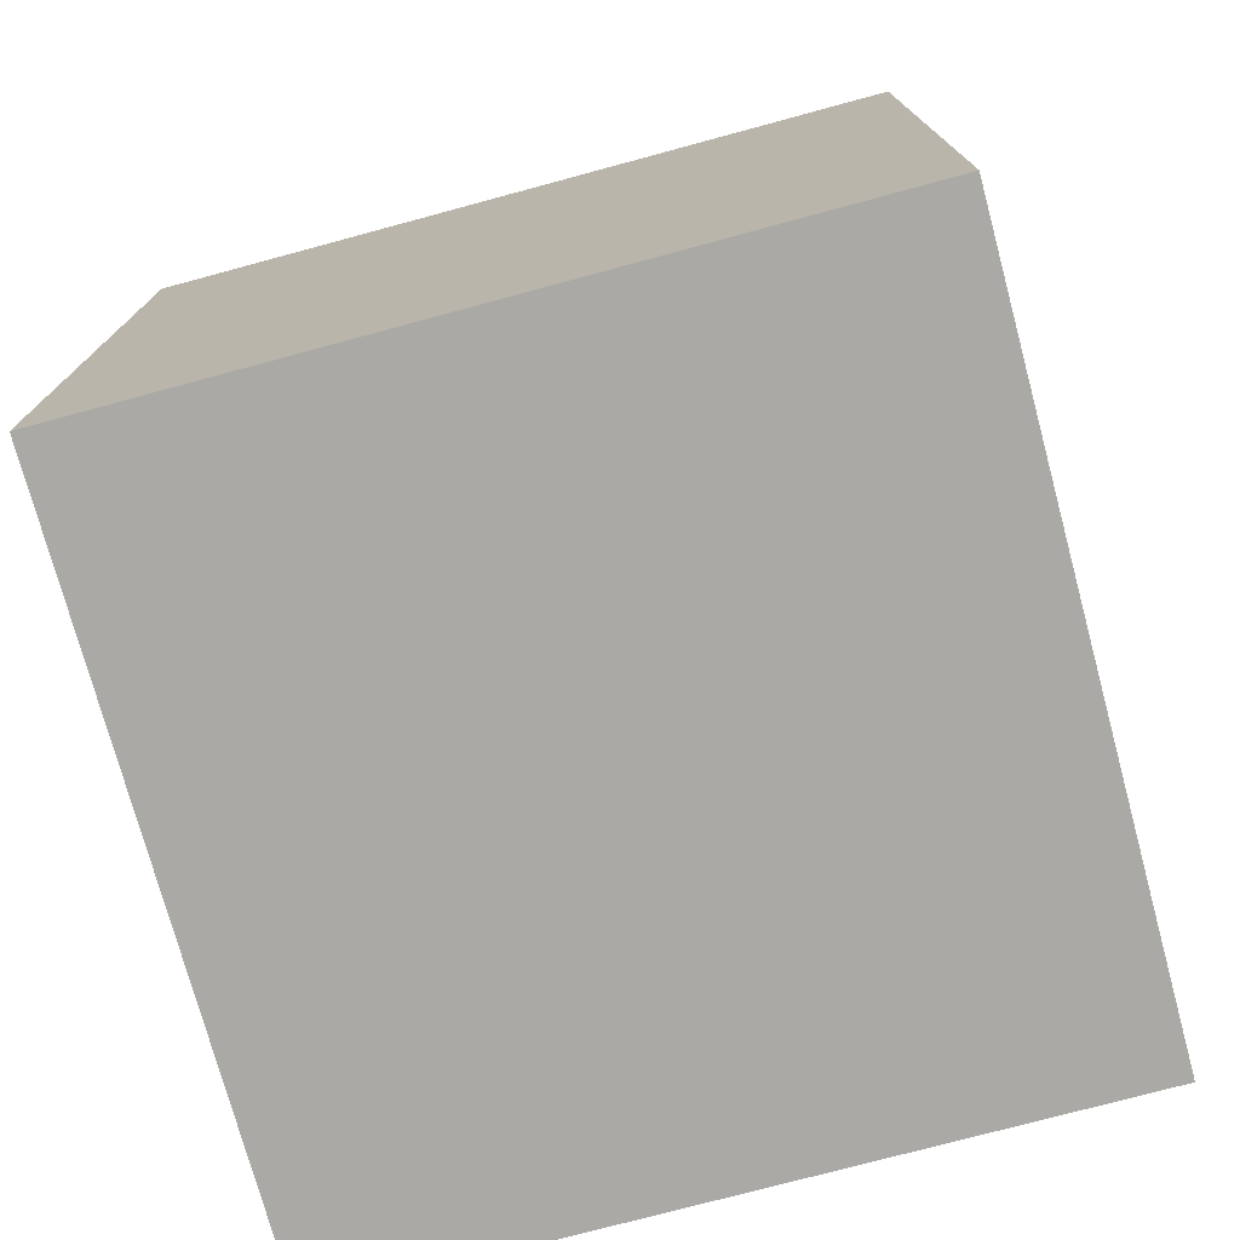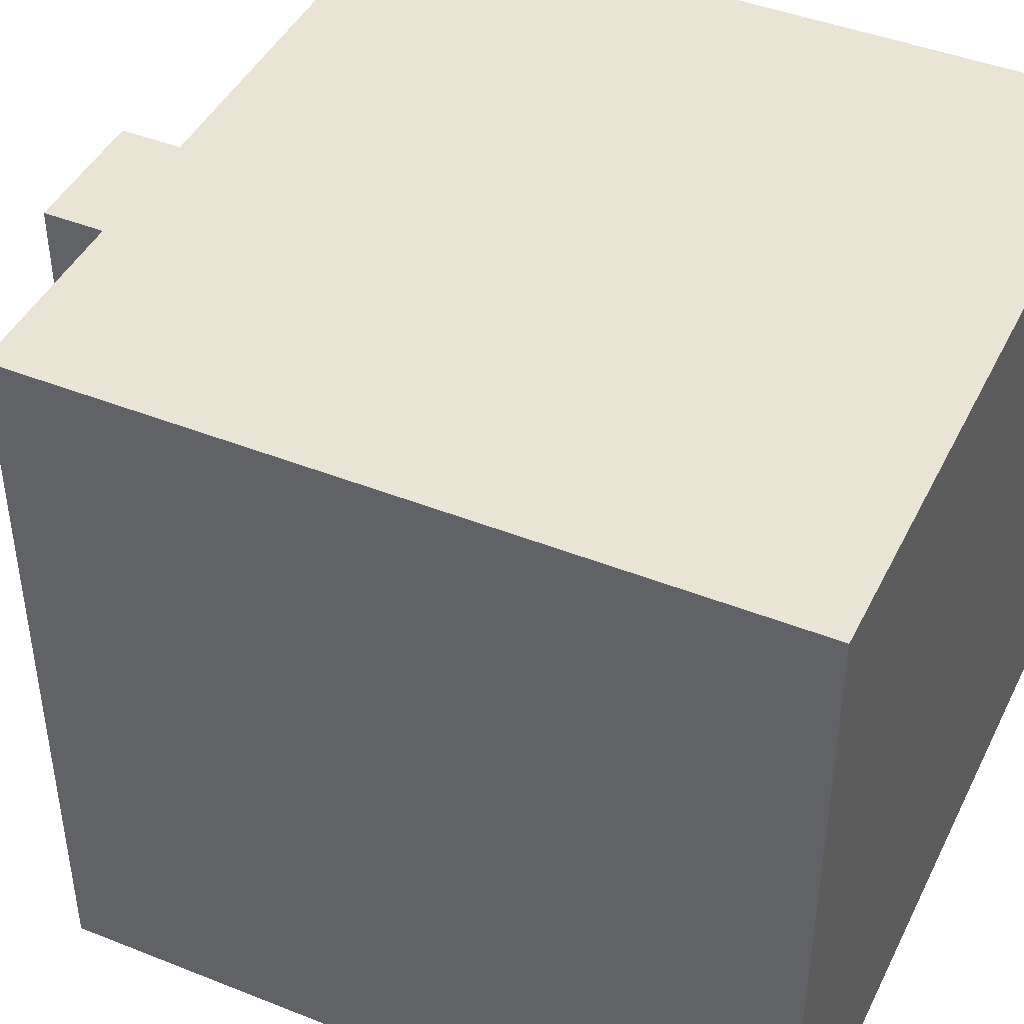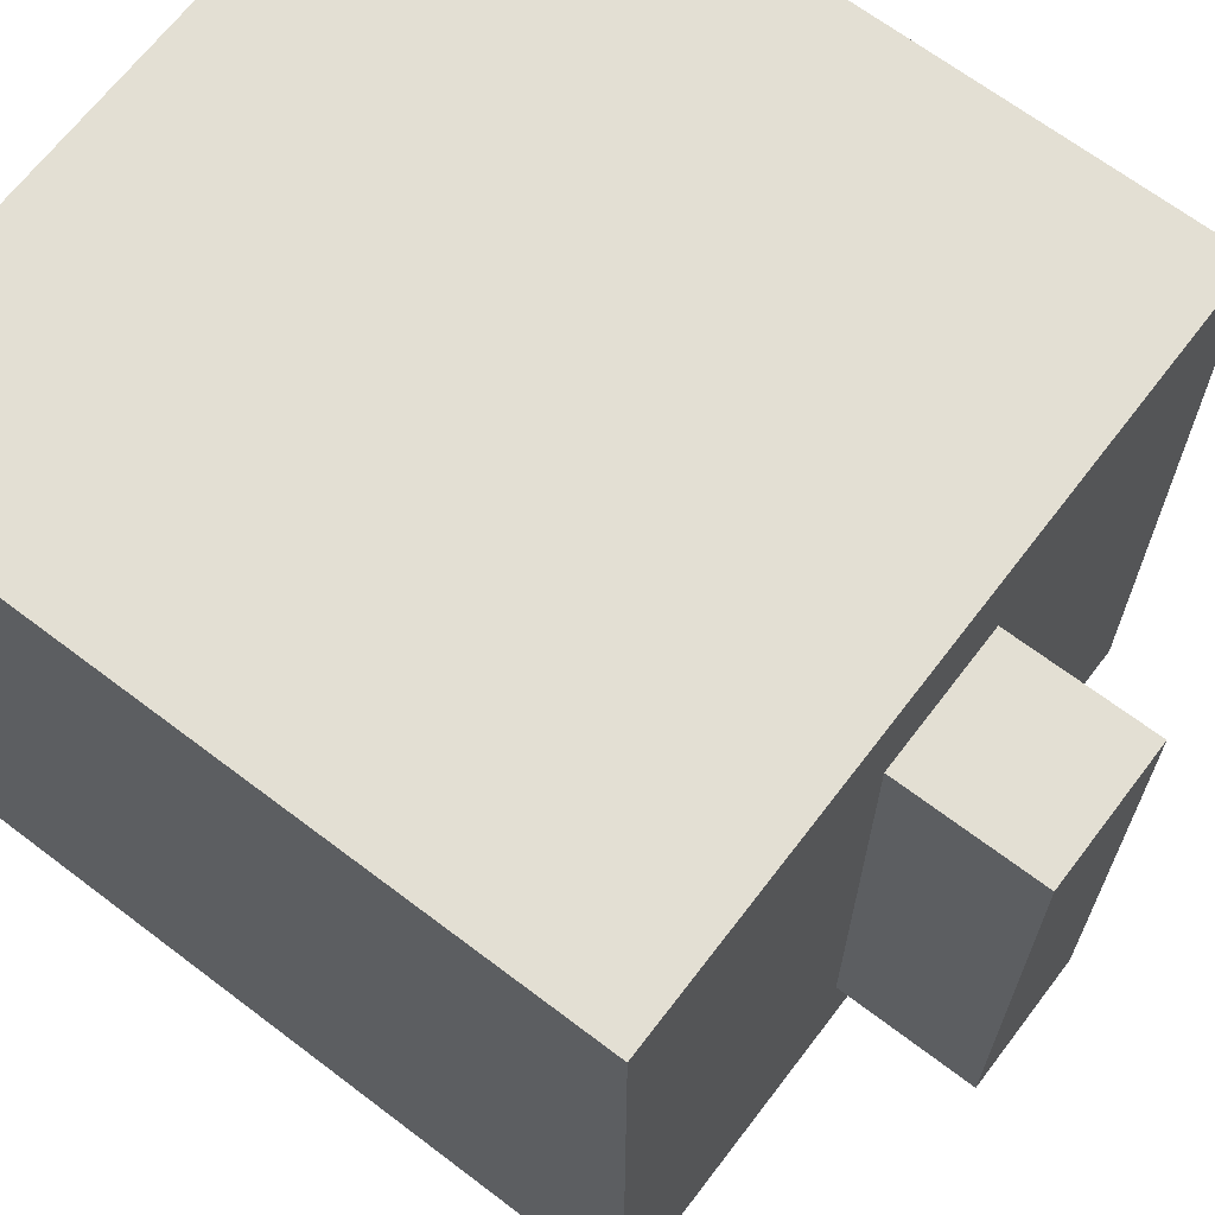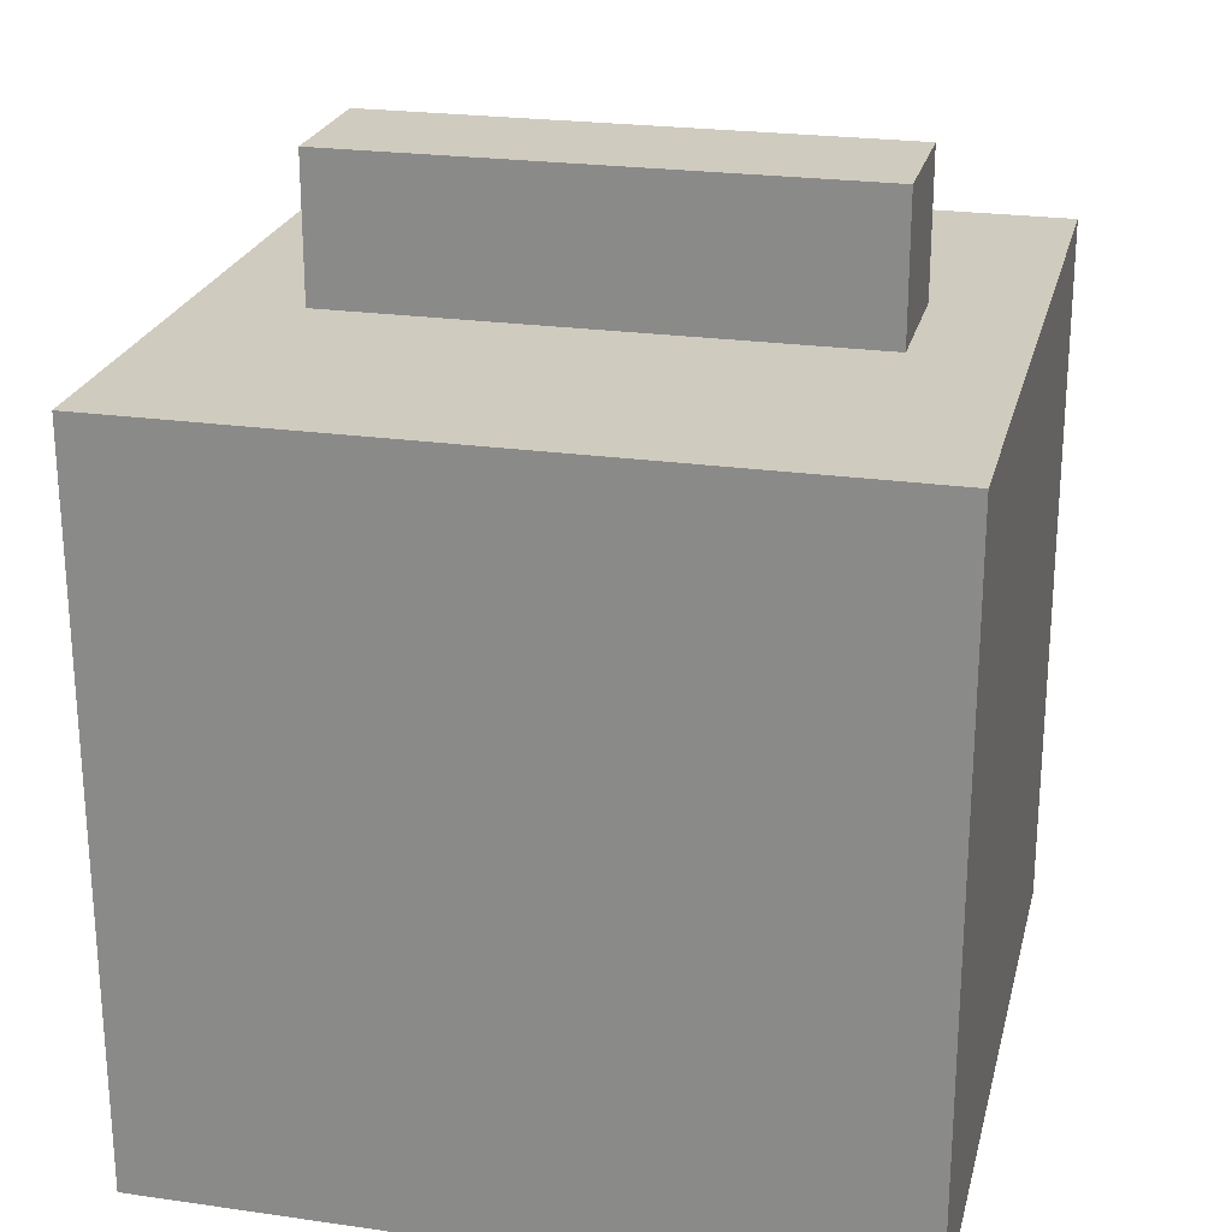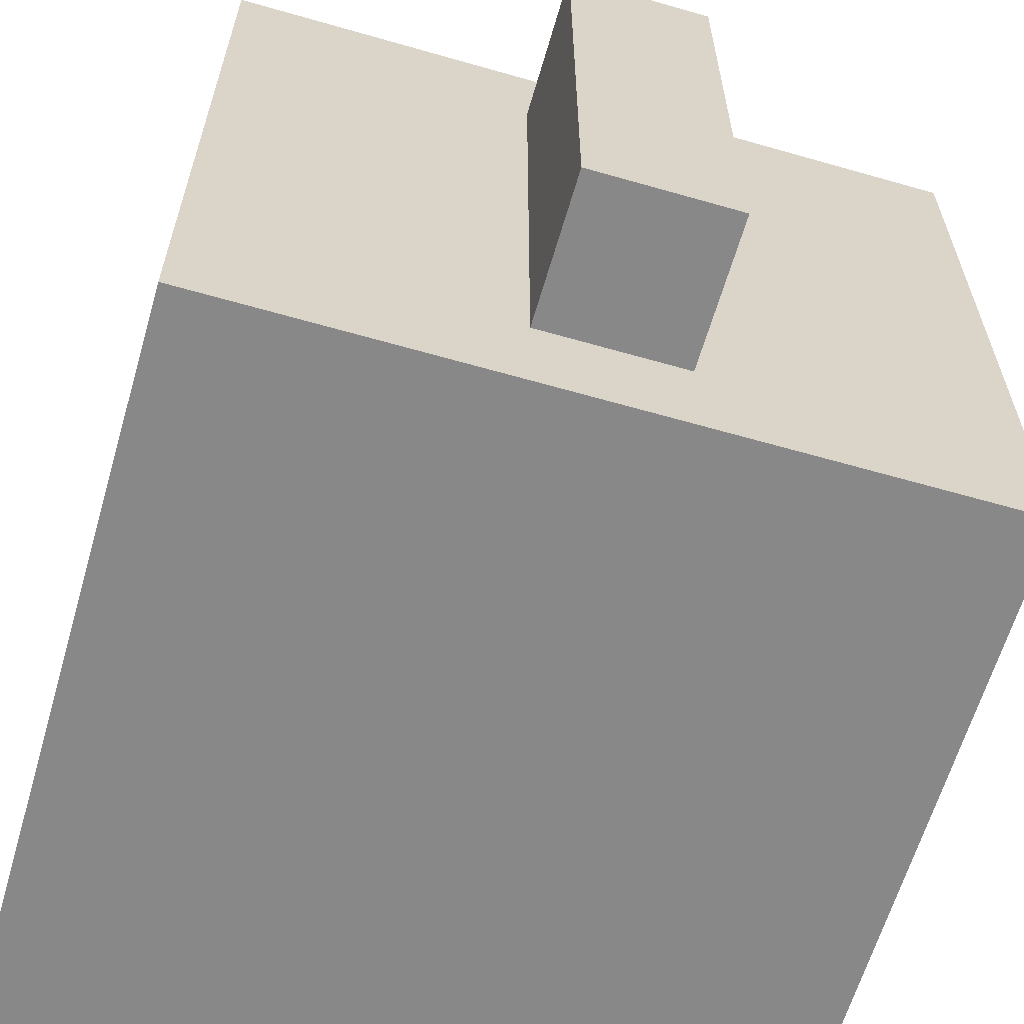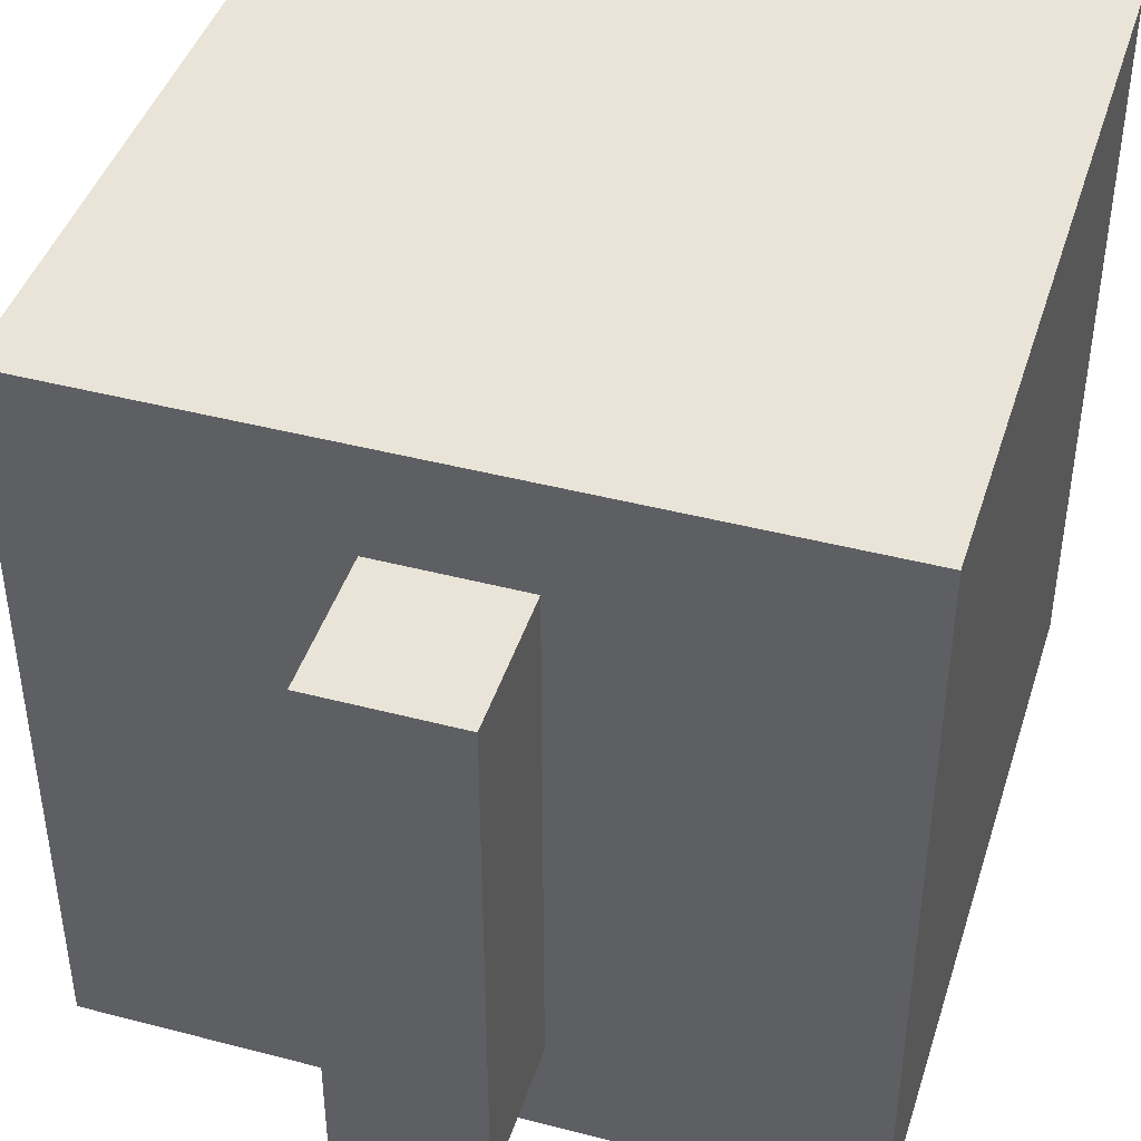
<metadata>
{"format":"obj","ext":"obj","renderer":"f3d","projection":"perspective","resolution":1024,"background":"white","views":[{"elev":-75.3,"azim":-164.9,"up":"+Y"},{"elev":43.9,"azim":-65.0,"up":"+Z"},{"elev":67.0,"azim":127.3,"up":"+Z"},{"elev":23.7,"azim":103.4,"up":"+Y"},{"elev":-62.8,"azim":163.8,"up":"+Z"},{"elev":43.2,"azim":-162.8,"up":"+Z"}]}
</metadata>
<code>
g Mesh (24)
v 0.4425 -0.433 -0.8825
v 0.4425 -0.433 0.0025
v 0.4425 0.452 0.0025
v 0.4425 0.452 -0.8825
v -0.4425 -0.433 -0.8825
v 0.4425 -0.433 -0.8825
v 0.4425 0.452 -0.8825
v -0.4425 0.452 -0.8825
v -0.4425 0.452 -0.8825
v 0.4425 0.452 -0.8825
v 0.4425 0.452 0.0025
v -0.4425 0.452 0.0025
v -0.4425 0.452 0.0025
v 0.4425 0.452 0.0025
v 0.4425 -0.433 0.0025
v -0.4425 -0.433 0.0025
v -0.4425 -0.433 0.0025
v 0.4425 -0.433 0.0025
v 0.4425 -0.433 -0.8825
v -0.4425 -0.433 -0.8825
v -0.4425 -0.433 -0.8825
v -0.4425 0.452 -0.8825
v -0.4425 0.452 0.0025
v -0.4425 -0.433 0.0025
v -0.08312 0.1381 -0.1266
v 0.085 0.1381 -0.1266
v 0.085 0.1381 -0.7581
v -0.08312 0.1381 -0.7581
v -0.08312 0.6244 -0.1266
v -0.08312 0.6244 -0.7581
v 0.085 0.6244 -0.7581
v 0.085 0.6244 -0.1266
v -0.08312 0.1381 -0.1266
v -0.08312 0.6244 -0.1266
v 0.085 0.6244 -0.1266
v 0.085 0.1381 -0.1266
v 0.085 0.1381 -0.1266
v 0.085 0.6244 -0.1266
v 0.085 0.6244 -0.7581
v 0.085 0.1381 -0.7581
v 0.085 0.1381 -0.7581
v 0.085 0.6244 -0.7581
v -0.08312 0.6244 -0.7581
v -0.08312 0.1381 -0.7581
v -0.08312 0.1381 -0.7581
v -0.08312 0.6244 -0.7581
v -0.08312 0.6244 -0.1266
v -0.08312 0.1381 -0.1266
g Mesh (24)_0
f -46 -47 -48
f -45 -46 -48
f -42 -43 -44
f -41 -42 -44
f -38 -39 -40
f -37 -38 -40
f -34 -35 -36
f -33 -34 -36
f -30 -31 -32
f -29 -30 -32
f -26 -27 -28
f -25 -26 -28
f -22 -23 -24
f -21 -22 -24
f -18 -19 -20
f -17 -18 -20
f -14 -15 -16
f -13 -14 -16
f -10 -11 -12
f -9 -10 -12
f -6 -7 -8
f -5 -6 -8
f -2 -3 -4
f -1 -2 -4

</code>
